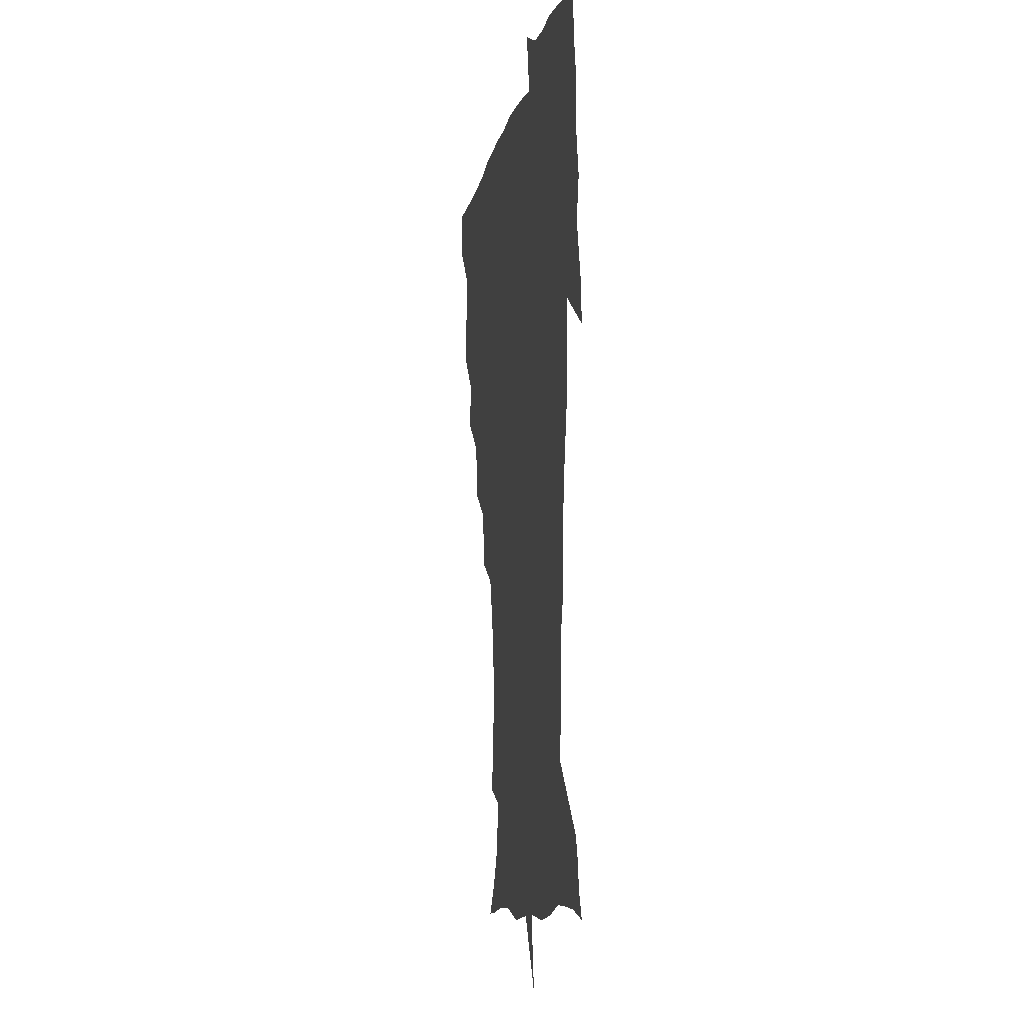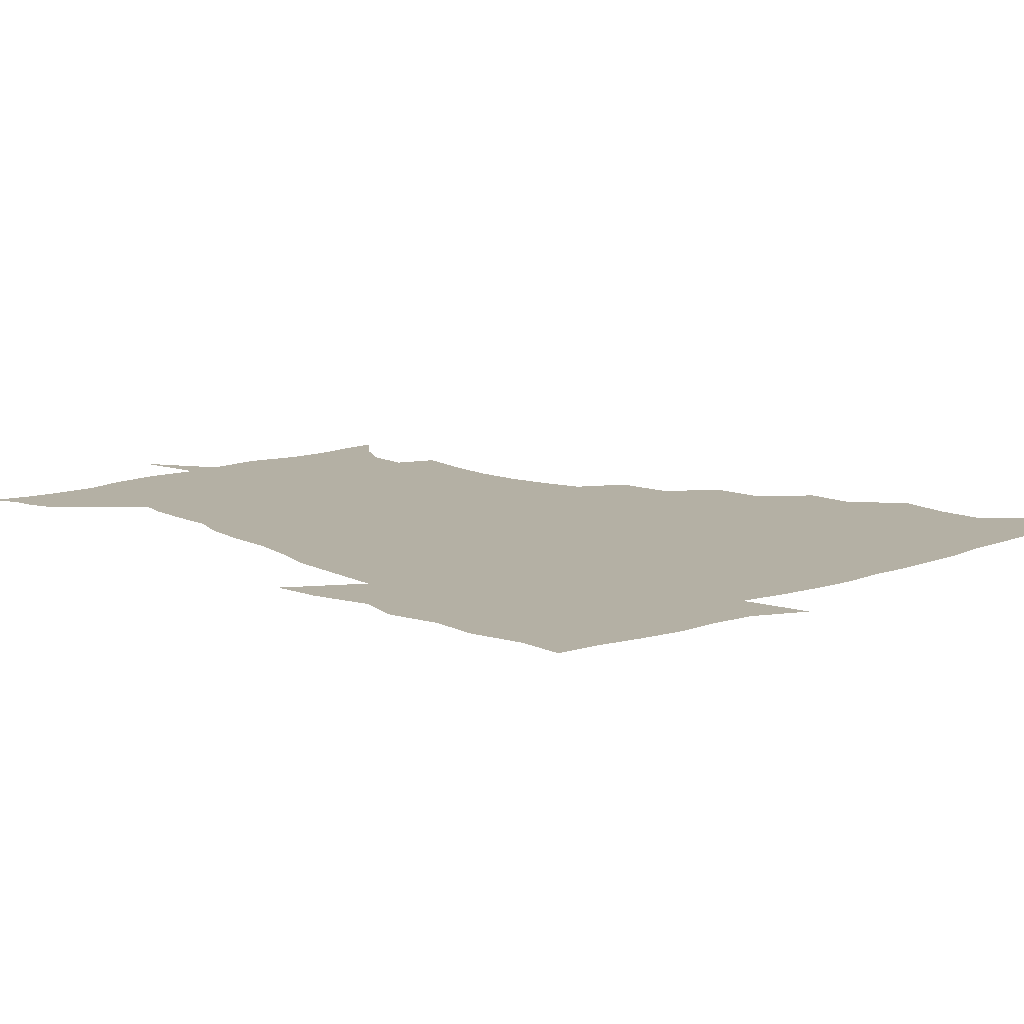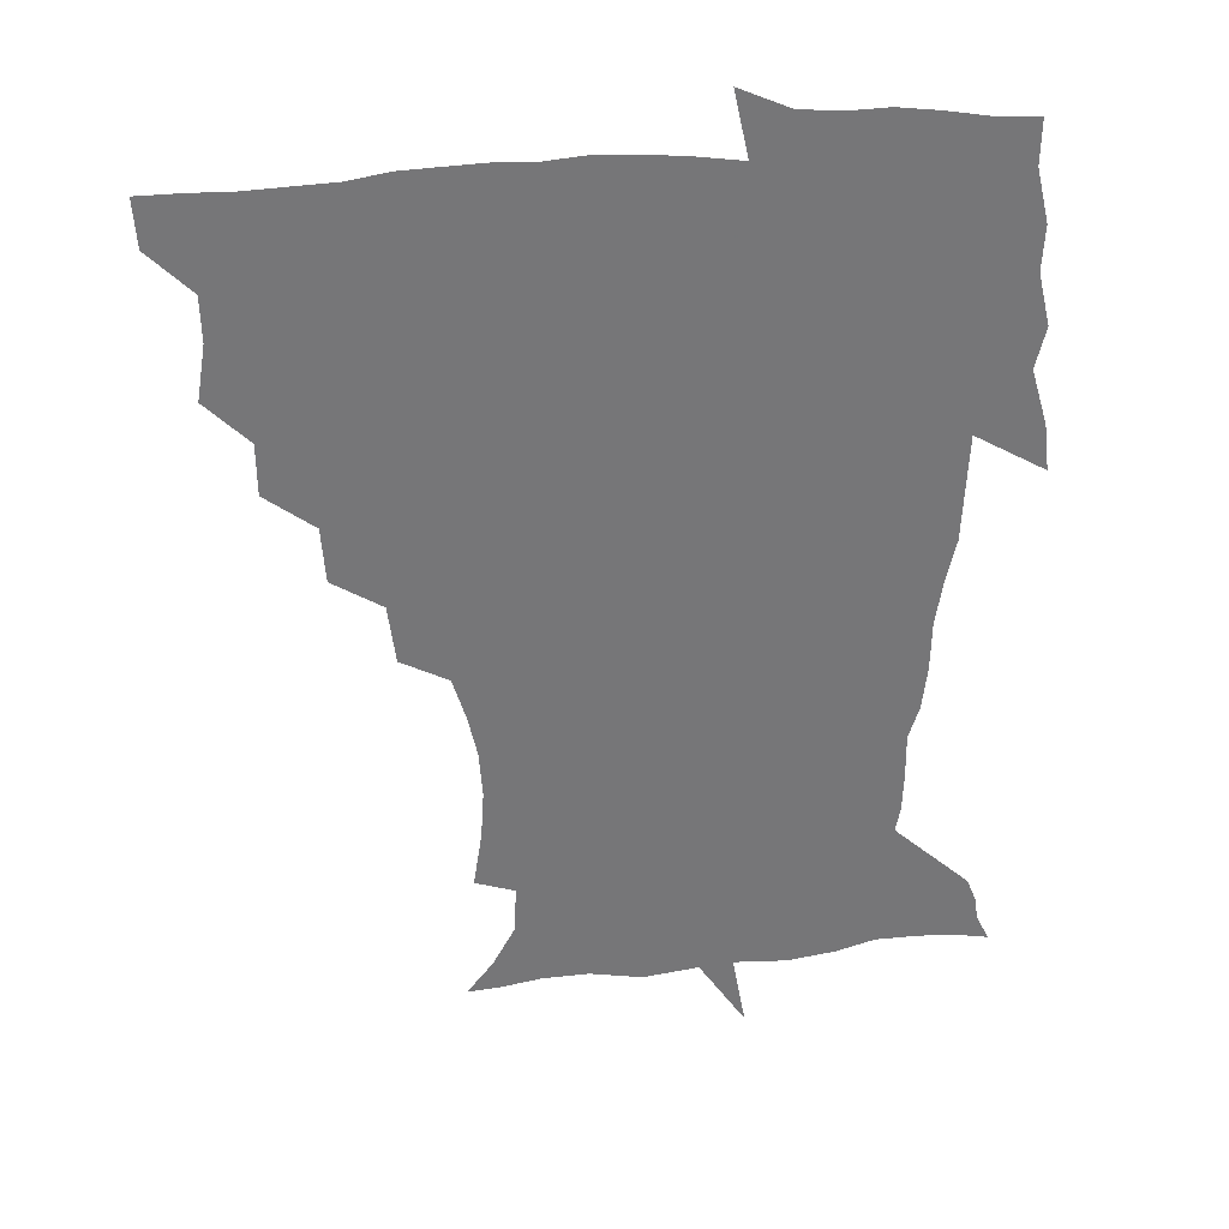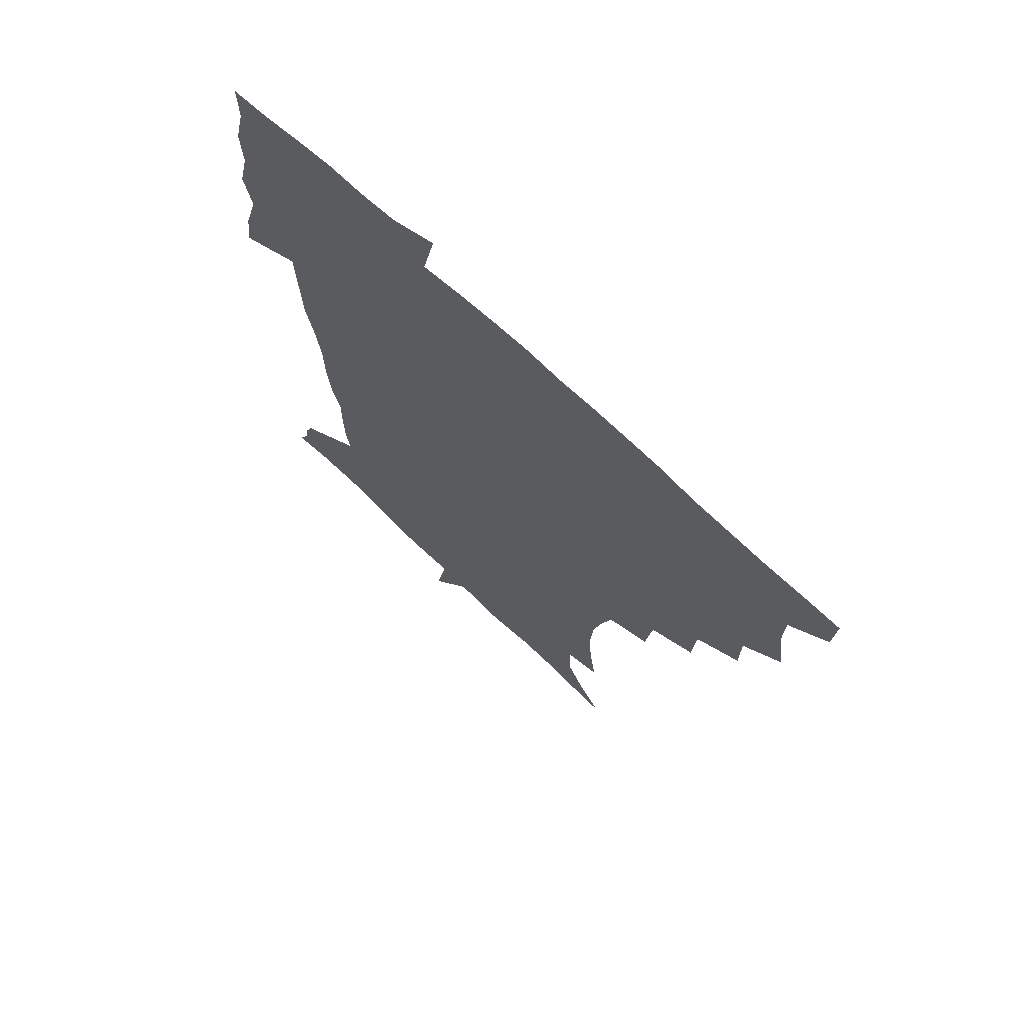
<metadata>
{"format":"obj","ext":"obj","renderer":"f3d","projection":"perspective","resolution":1024,"background":"white","views":[{"elev":-8.2,"azim":80.5,"up":"+Y"},{"elev":11.4,"azim":138.5,"up":"+Z"},{"elev":33.6,"azim":-7.7,"up":"+Y"},{"elev":69.5,"azim":-136.3,"up":"+Y"}]}
</metadata>
<code>
v 452.1 449.5 0
v 450.9 466.6 0
v 464.7 398.3 0
v 467.9 418 0
v 467.5 434.1 0
v 467.4 449.2 0
v 466.1 466.7 0
v 480.4 364.3 0
v 480.2 382.8 0
v 484.2 404 0
v 483.7 419.7 0
v 483 435 0
v 482.2 450.6 0
v 481.7 466.3 0
v 499.4 331.1 0
v 498 351 0
v 499.8 372.9 0
v 500.8 390.9 0
v 500.2 406.2 0
v 499.5 420.9 0
v 499 435.4 0
v 498.5 449.8 0
v 496.9 466.9 0
v 520 298.7 0
v 517.3 319.9 0
v 516.7 342.1 0
v 515.1 358.7 0
v 516.5 378.1 0
v 514.9 391.7 0
v 514.8 407 0
v 514.3 421.5 0
v 513.6 435.9 0
v 512.9 450.4 0
v 511.8 467.4 0
v 542.2 204.6 0
v 545.3 224.9 0
v 546.4 242.2 0
v 545.2 258.8 0
v 541.8 274.1 0
v 537.1 289.7 0
v 534 310 0
v 532.2 328.5 0
v 531.8 347.6 0
v 530.7 362.9 0
v 530.5 378.8 0
v 530.1 393.4 0
v 529.5 407.6 0
v 529 422 0
v 528.2 436.5 0
v 527.4 451.5 0
v 526.6 469.8 0
v 538.4 155.6 0
v 547.9 167.9 0
v 555.7 182.4 0
v 556.5 199.5 0
v 556.7 218 0
v 557.5 235.2 0
v 556.7 251 0
v 554.8 265.6 0
v 552 280.4 0
v 549.3 298.1 0
v 547.3 315.3 0
v 546.4 333.3 0
v 545.5 348.5 0
v 545.1 364.8 0
v 545.7 381 0
v 544.6 394.2 0
v 545.2 408.7 0
v 543.9 422.4 0
v 543.4 436.5 0
v 542.1 452.5 0
v 540.9 470.4 0
v 550.1 156.4 0
v 563 174.3 0
v 566.9 189.8 0
v 568.6 208.8 0
v 567.9 222.6 0
v 568.7 242.1 0
v 567.9 257.9 0
v 566.8 274.4 0
v 563.7 285.7 0
v 562 303 0
v 560.9 319.9 0
v 560.1 334.2 0
v 560.2 352.4 0
v 559.4 366.4 0
v 559.5 381.3 0
v 558.4 394.1 0
v 559.2 409 0
v 558.6 422.6 0
v 558 436.6 0
v 557.1 451.8 0
v 555.2 470.9 0
v 564.9 158.7 0
v 576.1 177.4 0
v 579.9 196.7 0
v 580.3 213.1 0
v 580.3 229.7 0
v 580.1 245.6 0
v 579.4 261.5 0
v 578.3 276.8 0
v 576.5 290.7 0
v 575.2 306.6 0
v 574.1 319.2 0
v 574.1 337.7 0
v 573.8 352.9 0
v 573.2 366.4 0
v 573.4 381.9 0
v 573.6 395.7 0
v 573.3 409.3 0
v 572.6 423.1 0
v 572.5 436.8 0
v 572 450.9 0
v 569.6 470.3 0
v 581.8 159 0
v 590.4 180.6 0
v 592.1 197.8 0
v 592.3 214.3 0
v 592 229.1 0
v 591.3 247 0
v 591 262.2 0
v 590.6 279.1 0
v 589.2 292.5 0
v 588.1 306.7 0
v 587.7 321.9 0
v 587.7 339.7 0
v 587.6 354.5 0
v 587.5 367.8 0
v 587.4 381.3 0
v 587.7 396.1 0
v 587.5 409.6 0
v 587.7 423.2 0
v 587.3 436.8 0
v 586 452 0
v 583.6 471.5 0
v 600.7 155.1 0
v 604.1 179.9 0
v 604.7 199.9 0
v 604.6 215.9 0
v 604.4 232.5 0
v 603.8 245.2 0
v 602.6 262.2 0
v 602.7 280.8 0
v 602.1 294.1 0
v 601.4 308.3 0
v 601.3 324.7 0
v 601.3 339.9 0
v 601.2 353.2 0
v 601.4 368 0
v 601.7 382.8 0
v 601.8 396.5 0
v 601.9 409.9 0
v 602.1 423.5 0
v 601.6 437.7 0
v 600.3 453.3 0
v 598.3 470.8 0
v 621.1 157.3 0
v 617.9 183 0
v 617.1 201.1 0
v 616.8 219 0
v 616.5 233.4 0
v 616.3 247.8 0
v 615.4 261.2 0
v 614.7 280.9 0
v 614.7 295.3 0
v 614.8 309.9 0
v 614.5 325.1 0
v 614.6 340.7 0
v 614.8 353.5 0
v 615.2 370 0
v 615.3 383 0
v 615.7 397.6 0
v 616.1 410.3 0
v 616.5 423.6 0
v 616.2 437.8 0
v 615.3 453 0
v 613.8 469.3 0
v 638.2 131.2 0
v 633.4 158.3 0
v 631.7 180.9 0
v 629.8 201 0
v 628.7 218.3 0
v 628.3 234.6 0
v 628.4 249.5 0
v 628 263 0
v 627.1 281.1 0
v 627.4 294.9 0
v 627.4 311.8 0
v 627.9 325.2 0
v 628.1 339.7 0
v 628.4 354.7 0
v 628.3 370.3 0
v 629 382.9 0
v 629.3 396.7 0
v 629.8 410.4 0
v 630.2 423.8 0
v 631.2 437.3 0
v 631.6 450.9 0
v 630.5 466.8 0
v 625.4 490.3 0
v 652.8 156.9 0
v 645.5 182 0
v 642.7 200.2 0
v 641.1 216.5 0
v 640.1 233 0
v 640 249.4 0
v 640.2 263.4 0
v 639.6 280.3 0
v 640.4 293.7 0
v 640.8 308.7 0
v 641.3 323.2 0
v 641.8 337.7 0
v 641.7 354.5 0
v 641.9 369.1 0
v 642.5 382.5 0
v 643.3 395.4 0
v 643.4 410.4 0
v 644.1 423.3 0
v 645 437.5 0
v 645.3 451 0
v 645.1 465.4 0
v 643.4 482.3 0
v 670.3 159.1 0
v 660.6 180.5 0
v 656 198.2 0
v 652.8 215.8 0
v 652.1 230.3 0
v 651.5 247.4 0
v 652 261.8 0
v 652.6 276.3 0
v 653.1 291.3 0
v 654 305.8 0
v 654.9 320.2 0
v 655.5 335.1 0
v 655.2 352.5 0
v 655.4 367.9 0
v 656.1 381.9 0
v 656.5 397 0
v 657 410.5 0
v 657.8 424.2 0
v 658.4 437.5 0
v 659.1 450.8 0
v 659.4 464.9 0
v 658.3 480.9 0
v 684.7 163 0
v 674.6 180.2 0
v 669.9 195.5 0
v 665.6 211.9 0
v 663.5 227.5 0
v 663.3 243 0
v 664.1 257.1 0
v 665 271.7 0
v 666 286.6 0
v 666.8 302 0
v 667 319.3 0
v 668.5 333.7 0
v 670 348.3 0
v 669.8 365 0
v 669.2 382 0
v 669.6 396.2 0
v 670.2 409.9 0
v 670.7 424.2 0
v 671.7 437.3 0
v 672.6 450.6 0
v 673.6 464.1 0
v 672.9 481.3 0
v 699 163 0
v 689 178.2 0
v 685.8 189.9 0
v 678.4 207.9 0
v 675.6 221.3 0
v 675.7 235.4 0
v 675.6 251.3 0
v 676.7 265.9 0
v 679.4 278.7 0
v 679.6 296.3 0
v 681.3 311.4 0
v 683.5 326.3 0
v 684.8 342.8 0
v 684.3 361.3 0
v 683.3 379.2 0
v 683.8 393.6 0
v 683.1 409.1 0
v 684 422.7 0
v 684.4 437 0
v 685.9 449.9 0
v 687.3 463.2 0
v 688.2 479.3 0
v 711.9 162.3 0
v 704.5 174.7 0
v 700.6 185.3 0
v 697.2 196.2 0
v 689 212 0
v 690.7 221.2 0
v 691.2 235.1 0
v 691.1 251.7 0
v 694.9 263.8 0
v 696.7 279.4 0
v 697.1 297.6 0
v 699.6 313.7 0
v 703.3 329.6 0
v 704.2 348.7 0
v 705.1 368.5 0
v 700.8 387.6 0
v 699 404.1 0
v 697.2 420.9 0
v 697.8 434.9 0
v 698.5 448.8 0
v 701.2 462.1 0
v 703.7 476.6 0
v 726.1 159.5 0
v 721.3 169.6 0
v 720.4 177 0
v 716.8 186.3 0
v 730.7 353.7 0
v 728.7 370.5 0
v 722.7 390.9 0
v 726.3 405.7 0
v 721.9 424.6 0
v 722.8 440.7 0
v 718.4 459.5 0
v 718.6 475.5 0
v 721 496 0
f 5 6 1
f 1 6 2
f 6 7 2
f 9 10 3
f 3 10 4
f 10 11 4
f 4 11 5
f 11 12 5
f 5 12 6
f 12 13 6
f 6 13 7
f 13 14 7
f 16 17 8
f 8 17 9
f 17 18 9
f 9 18 10
f 18 19 10
f 10 19 11
f 19 20 11
f 11 20 12
f 20 21 12
f 12 21 13
f 21 22 13
f 13 22 14
f 22 23 14
f 25 26 15
f 15 26 16
f 26 27 16
f 16 27 17
f 27 28 17
f 17 28 18
f 28 29 18
f 18 29 19
f 29 30 19
f 19 30 20
f 30 31 20
f 20 31 21
f 31 32 21
f 21 32 22
f 32 33 22
f 22 33 23
f 33 34 23
f 40 41 24
f 24 41 25
f 41 42 25
f 25 42 26
f 42 43 26
f 26 43 27
f 43 44 27
f 27 44 28
f 44 45 28
f 28 45 29
f 45 46 29
f 29 46 30
f 46 47 30
f 30 47 31
f 47 48 31
f 31 48 32
f 48 49 32
f 32 49 33
f 49 50 33
f 33 50 34
f 50 51 34
f 55 56 35
f 35 56 36
f 56 57 36
f 36 57 37
f 57 58 37
f 37 58 38
f 58 59 38
f 38 59 39
f 59 60 39
f 39 60 40
f 60 61 40
f 40 61 41
f 61 62 41
f 41 62 42
f 62 63 42
f 42 63 43
f 63 64 43
f 43 64 44
f 64 65 44
f 44 65 45
f 65 66 45
f 45 66 46
f 66 67 46
f 46 67 47
f 67 68 47
f 47 68 48
f 68 69 48
f 48 69 49
f 69 70 49
f 49 70 50
f 70 71 50
f 50 71 51
f 71 72 51
f 52 73 53
f 73 74 53
f 53 74 54
f 74 75 54
f 54 75 55
f 75 76 55
f 55 76 56
f 76 77 56
f 56 77 57
f 77 78 57
f 57 78 58
f 78 79 58
f 58 79 59
f 79 80 59
f 59 80 60
f 80 81 60
f 60 81 61
f 81 82 61
f 61 82 62
f 82 83 62
f 62 83 63
f 83 84 63
f 63 84 64
f 84 85 64
f 64 85 65
f 85 86 65
f 65 86 66
f 86 87 66
f 66 87 67
f 87 88 67
f 67 88 68
f 88 89 68
f 68 89 69
f 89 90 69
f 69 90 70
f 90 91 70
f 70 91 71
f 91 92 71
f 71 92 72
f 92 93 72
f 73 94 74
f 94 95 74
f 74 95 75
f 95 96 75
f 75 96 76
f 96 97 76
f 76 97 77
f 97 98 77
f 77 98 78
f 98 99 78
f 78 99 79
f 99 100 79
f 79 100 80
f 100 101 80
f 80 101 81
f 101 102 81
f 81 102 82
f 102 103 82
f 82 103 83
f 103 104 83
f 83 104 84
f 104 105 84
f 84 105 85
f 105 106 85
f 85 106 86
f 106 107 86
f 86 107 87
f 107 108 87
f 87 108 88
f 108 109 88
f 88 109 89
f 109 110 89
f 89 110 90
f 110 111 90
f 90 111 91
f 111 112 91
f 91 112 92
f 112 113 92
f 92 113 93
f 113 114 93
f 94 115 95
f 115 116 95
f 95 116 96
f 116 117 96
f 96 117 97
f 117 118 97
f 97 118 98
f 118 119 98
f 98 119 99
f 119 120 99
f 99 120 100
f 120 121 100
f 100 121 101
f 121 122 101
f 101 122 102
f 122 123 102
f 102 123 103
f 123 124 103
f 103 124 104
f 124 125 104
f 104 125 105
f 125 126 105
f 105 126 106
f 126 127 106
f 106 127 107
f 127 128 107
f 107 128 108
f 128 129 108
f 108 129 109
f 129 130 109
f 109 130 110
f 130 131 110
f 110 131 111
f 131 132 111
f 111 132 112
f 132 133 112
f 112 133 113
f 133 134 113
f 113 134 114
f 134 135 114
f 115 136 116
f 136 137 116
f 116 137 117
f 137 138 117
f 117 138 118
f 138 139 118
f 118 139 119
f 139 140 119
f 119 140 120
f 140 141 120
f 120 141 121
f 141 142 121
f 121 142 122
f 142 143 122
f 122 143 123
f 143 144 123
f 123 144 124
f 144 145 124
f 124 145 125
f 145 146 125
f 125 146 126
f 146 147 126
f 126 147 127
f 147 148 127
f 127 148 128
f 148 149 128
f 128 149 129
f 149 150 129
f 129 150 130
f 150 151 130
f 130 151 131
f 151 152 131
f 131 152 132
f 152 153 132
f 132 153 133
f 153 154 133
f 133 154 134
f 154 155 134
f 134 155 135
f 155 156 135
f 136 157 137
f 157 158 137
f 137 158 138
f 158 159 138
f 138 159 139
f 159 160 139
f 139 160 140
f 160 161 140
f 140 161 141
f 161 162 141
f 141 162 142
f 162 163 142
f 142 163 143
f 163 164 143
f 143 164 144
f 164 165 144
f 144 165 145
f 165 166 145
f 145 166 146
f 166 167 146
f 146 167 147
f 167 168 147
f 147 168 148
f 168 169 148
f 148 169 149
f 169 170 149
f 149 170 150
f 170 171 150
f 150 171 151
f 171 172 151
f 151 172 152
f 172 173 152
f 152 173 153
f 173 174 153
f 153 174 154
f 174 175 154
f 154 175 155
f 175 176 155
f 155 176 156
f 176 177 156
f 178 179 157
f 157 179 158
f 179 180 158
f 158 180 159
f 180 181 159
f 159 181 160
f 181 182 160
f 160 182 161
f 182 183 161
f 161 183 162
f 183 184 162
f 162 184 163
f 184 185 163
f 163 185 164
f 185 186 164
f 164 186 165
f 186 187 165
f 165 187 166
f 187 188 166
f 166 188 167
f 188 189 167
f 167 189 168
f 189 190 168
f 168 190 169
f 190 191 169
f 169 191 170
f 191 192 170
f 170 192 171
f 192 193 171
f 171 193 172
f 193 194 172
f 172 194 173
f 194 195 173
f 173 195 174
f 195 196 174
f 174 196 175
f 196 197 175
f 175 197 176
f 197 198 176
f 176 198 177
f 198 199 177
f 179 201 180
f 201 202 180
f 180 202 181
f 202 203 181
f 181 203 182
f 203 204 182
f 182 204 183
f 204 205 183
f 183 205 184
f 205 206 184
f 184 206 185
f 206 207 185
f 185 207 186
f 207 208 186
f 186 208 187
f 208 209 187
f 187 209 188
f 209 210 188
f 188 210 189
f 210 211 189
f 189 211 190
f 211 212 190
f 190 212 191
f 212 213 191
f 191 213 192
f 213 214 192
f 192 214 193
f 214 215 193
f 193 215 194
f 215 216 194
f 194 216 195
f 216 217 195
f 195 217 196
f 217 218 196
f 196 218 197
f 218 219 197
f 197 219 198
f 219 220 198
f 198 220 199
f 220 221 199
f 199 221 200
f 221 222 200
f 201 223 202
f 223 224 202
f 202 224 203
f 224 225 203
f 203 225 204
f 225 226 204
f 204 226 205
f 226 227 205
f 205 227 206
f 227 228 206
f 206 228 207
f 228 229 207
f 207 229 208
f 229 230 208
f 208 230 209
f 230 231 209
f 209 231 210
f 231 232 210
f 210 232 211
f 232 233 211
f 211 233 212
f 233 234 212
f 212 234 213
f 234 235 213
f 213 235 214
f 235 236 214
f 214 236 215
f 236 237 215
f 215 237 216
f 237 238 216
f 216 238 217
f 238 239 217
f 217 239 218
f 239 240 218
f 218 240 219
f 240 241 219
f 219 241 220
f 241 242 220
f 220 242 221
f 242 243 221
f 221 243 222
f 243 244 222
f 223 245 224
f 245 246 224
f 224 246 225
f 246 247 225
f 225 247 226
f 247 248 226
f 226 248 227
f 248 249 227
f 227 249 228
f 249 250 228
f 228 250 229
f 250 251 229
f 229 251 230
f 251 252 230
f 230 252 231
f 252 253 231
f 231 253 232
f 253 254 232
f 232 254 233
f 254 255 233
f 233 255 234
f 255 256 234
f 234 256 235
f 256 257 235
f 235 257 236
f 257 258 236
f 236 258 237
f 258 259 237
f 237 259 238
f 259 260 238
f 238 260 239
f 260 261 239
f 239 261 240
f 261 262 240
f 240 262 241
f 262 263 241
f 241 263 242
f 263 264 242
f 242 264 243
f 264 265 243
f 243 265 244
f 265 266 244
f 245 267 246
f 267 268 246
f 246 268 247
f 268 269 247
f 247 269 248
f 269 270 248
f 248 270 249
f 270 271 249
f 249 271 250
f 271 272 250
f 250 272 251
f 272 273 251
f 251 273 252
f 273 274 252
f 252 274 253
f 274 275 253
f 253 275 254
f 275 276 254
f 254 276 255
f 276 277 255
f 255 277 256
f 277 278 256
f 256 278 257
f 278 279 257
f 257 279 258
f 279 280 258
f 258 280 259
f 280 281 259
f 259 281 260
f 281 282 260
f 260 282 261
f 282 283 261
f 261 283 262
f 283 284 262
f 262 284 263
f 284 285 263
f 263 285 264
f 285 286 264
f 264 286 265
f 286 287 265
f 265 287 266
f 287 288 266
f 267 289 268
f 289 290 268
f 268 290 269
f 290 291 269
f 269 291 270
f 291 292 270
f 270 292 271
f 292 293 271
f 271 293 272
f 293 294 272
f 272 294 273
f 294 295 273
f 273 295 274
f 295 296 274
f 274 296 275
f 296 297 275
f 275 297 276
f 297 298 276
f 276 298 277
f 298 299 277
f 277 299 278
f 299 300 278
f 278 300 279
f 300 301 279
f 279 301 280
f 301 302 280
f 280 302 281
f 302 303 281
f 281 303 282
f 303 304 282
f 282 304 283
f 304 305 283
f 283 305 284
f 305 306 284
f 284 306 285
f 306 307 285
f 285 307 286
f 307 308 286
f 286 308 287
f 308 309 287
f 287 309 288
f 309 310 288
f 289 311 290
f 311 312 290
f 290 312 291
f 312 313 291
f 291 313 292
f 313 314 292
f 292 314 293
f 303 315 304
f 315 316 304
f 304 316 305
f 316 317 305
f 305 317 306
f 317 318 306
f 306 318 307
f 318 319 307
f 307 319 308
f 319 320 308
f 308 320 309
f 320 321 309
f 309 321 310
f 321 322 310

</code>
